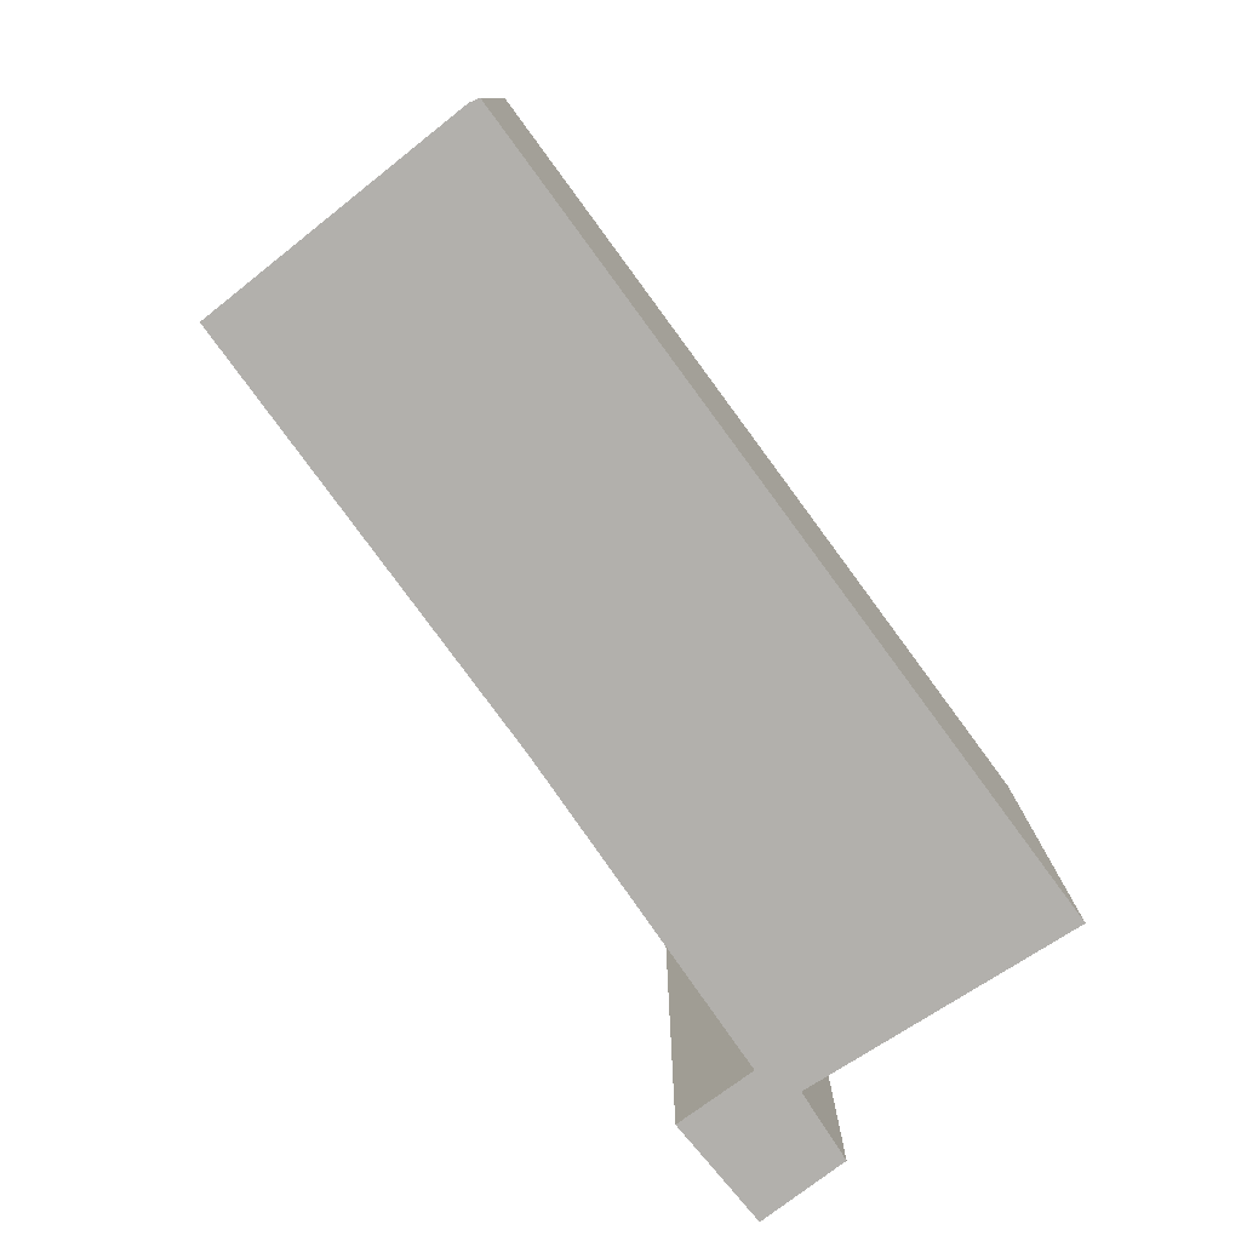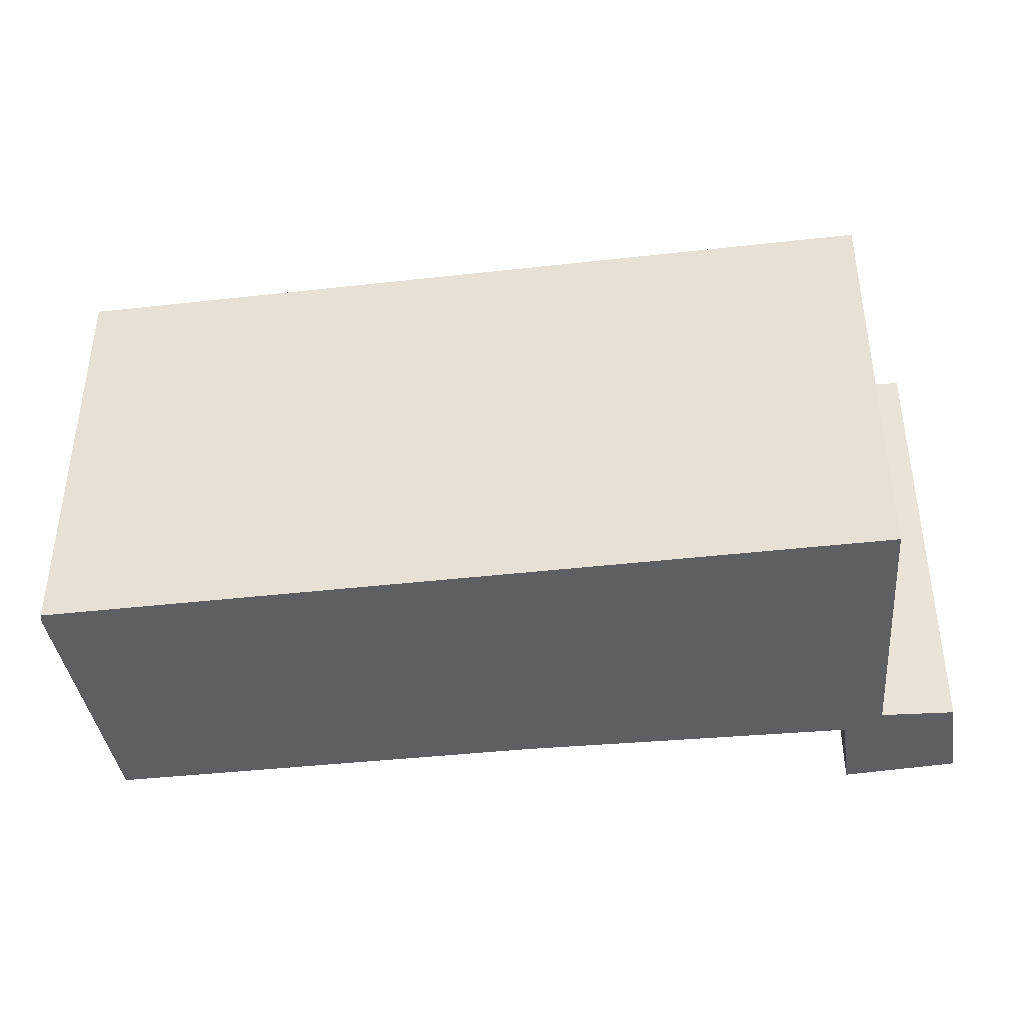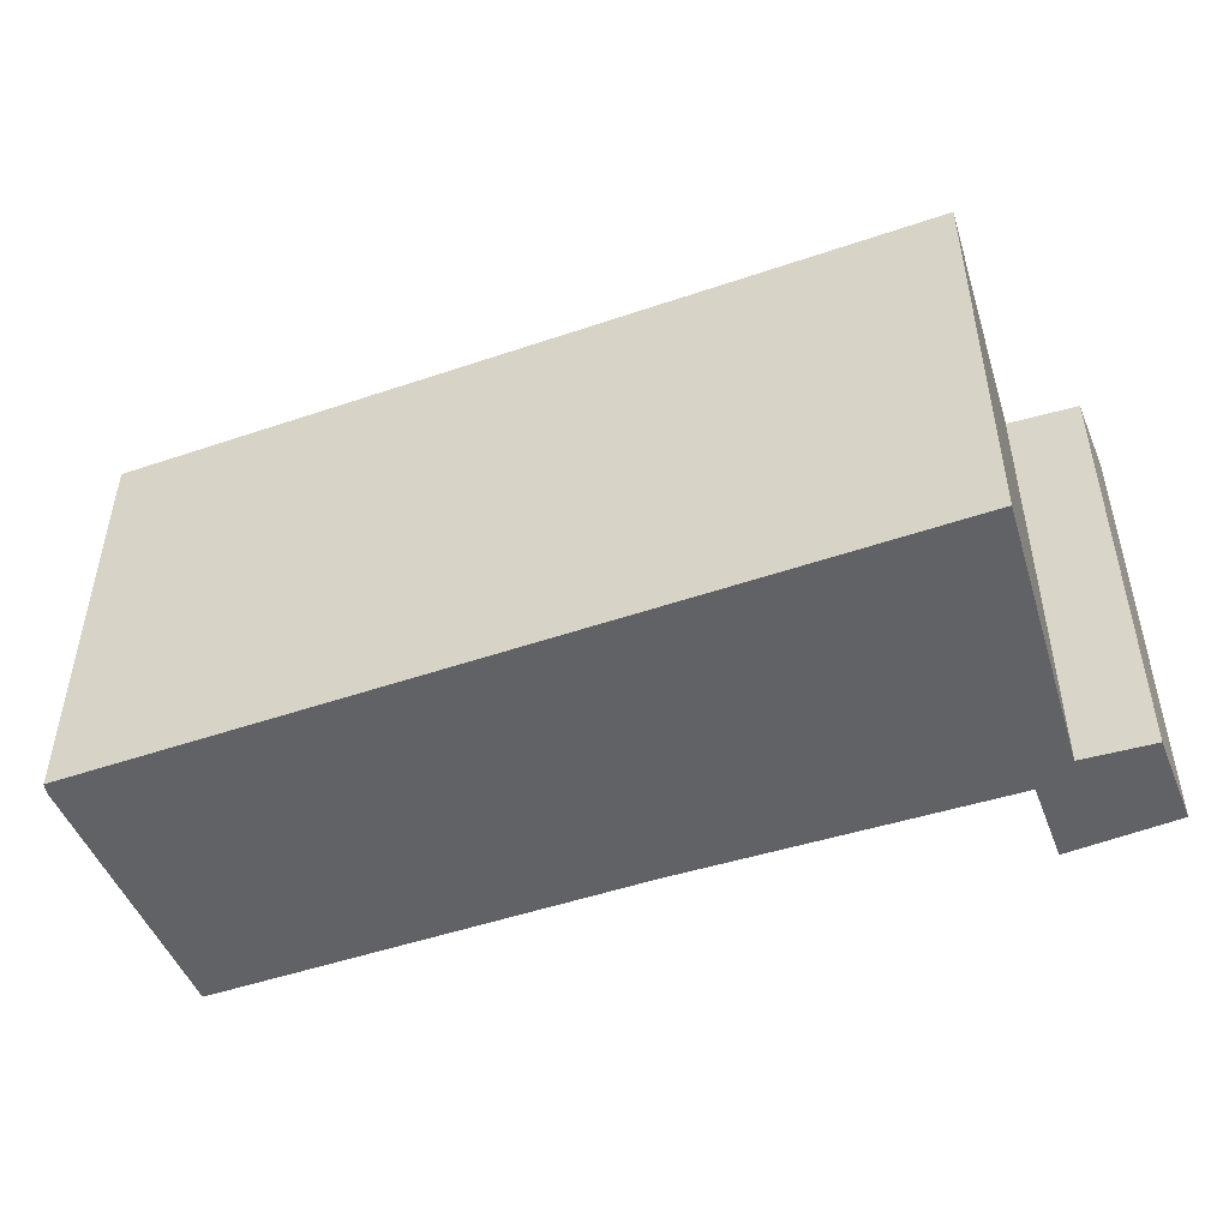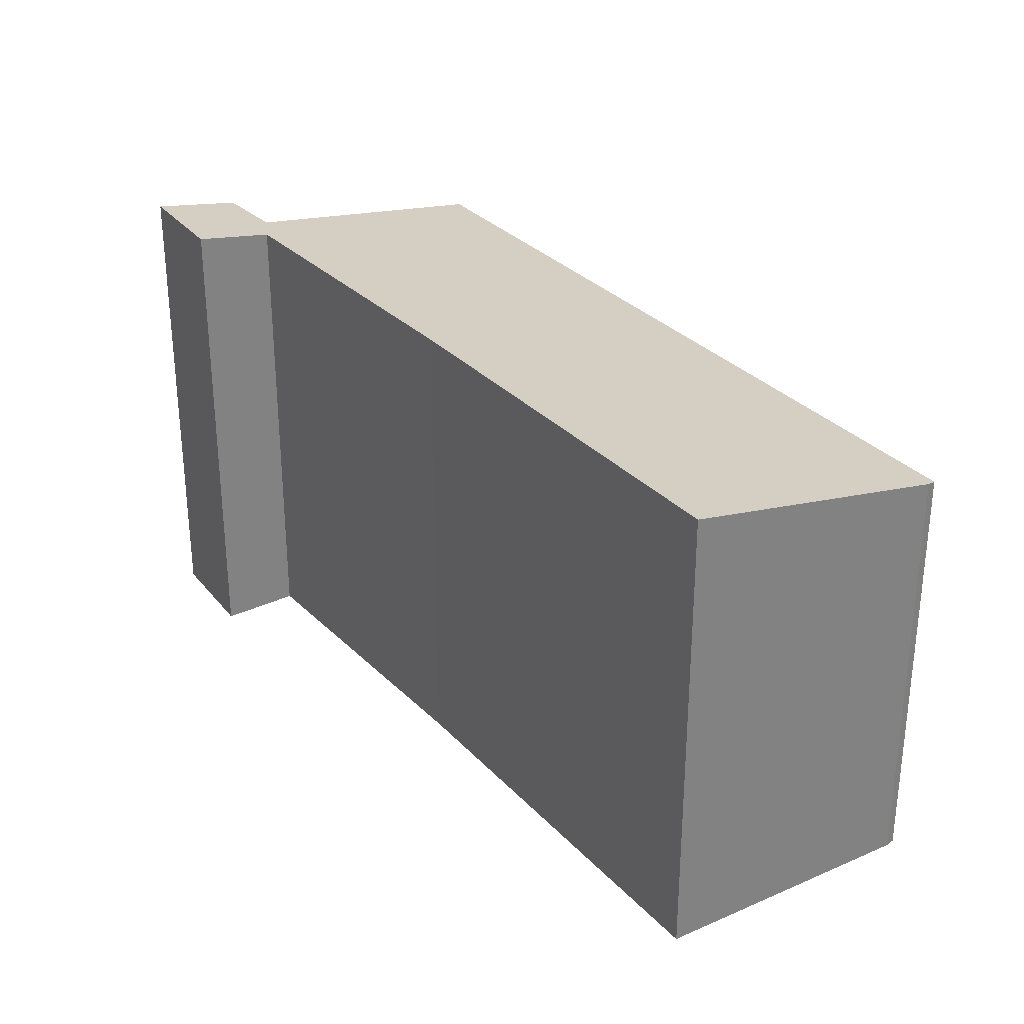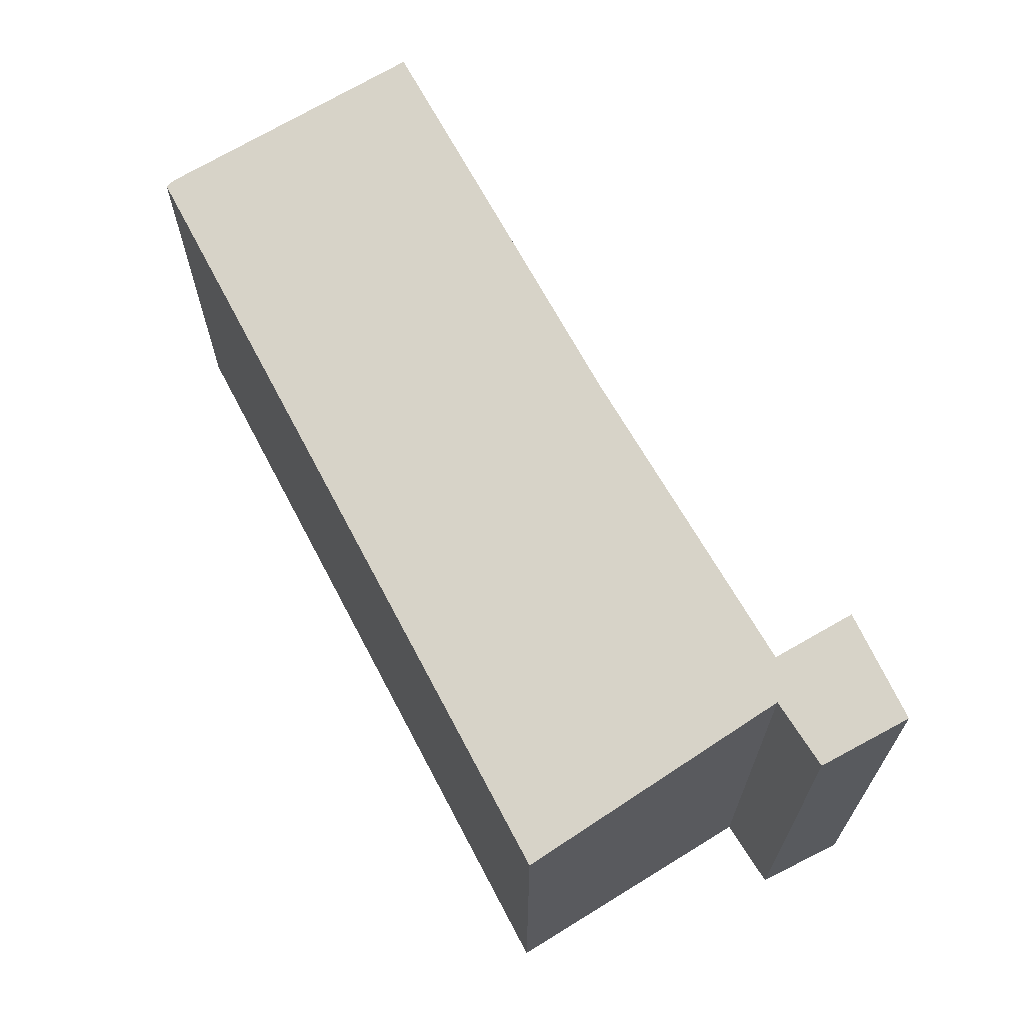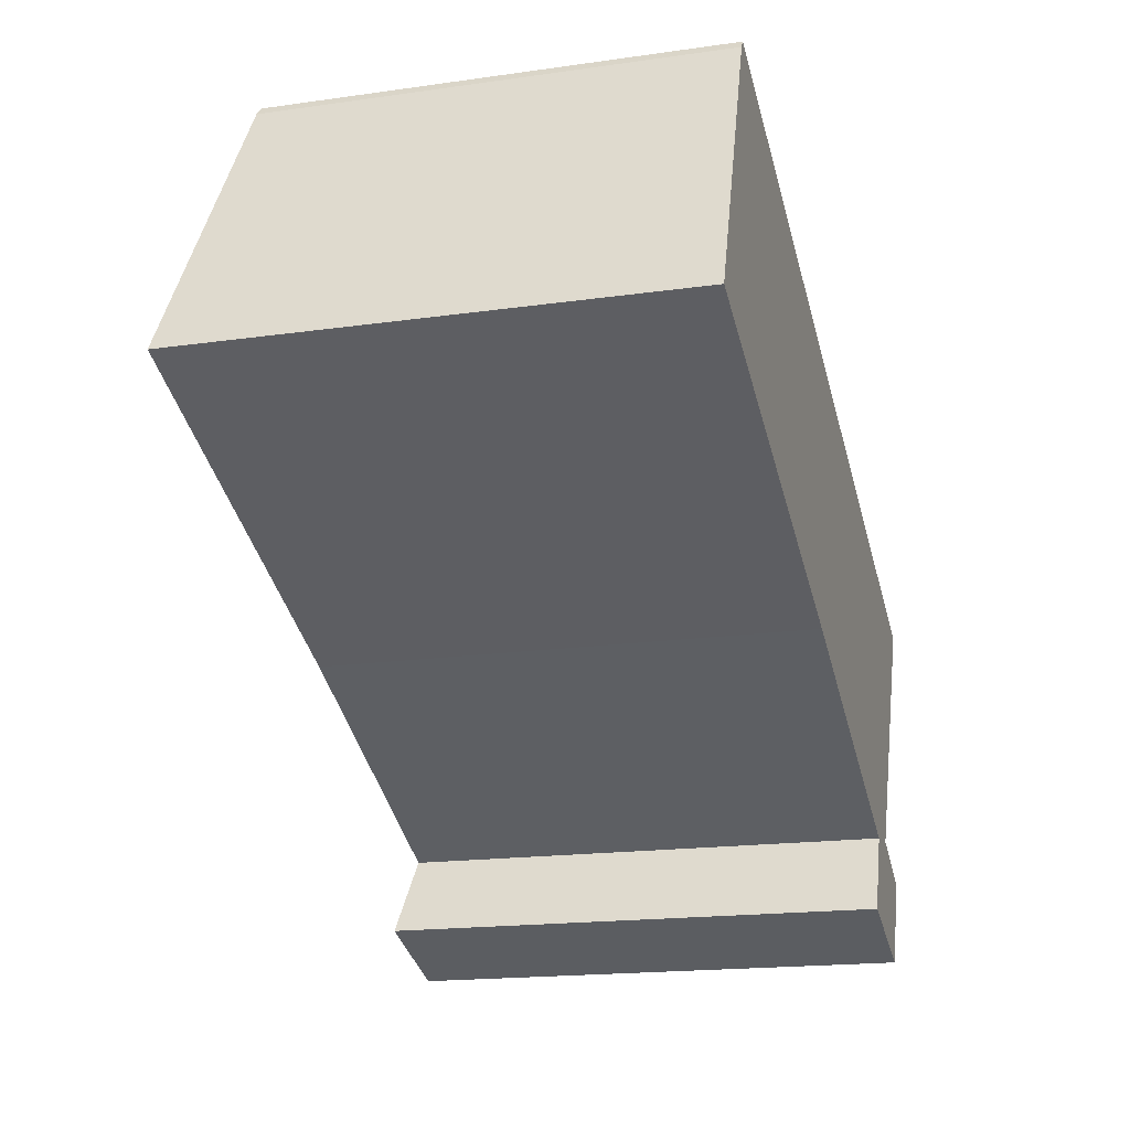
<metadata>
{"format":"obj","ext":"obj","renderer":"f3d","projection":"perspective","resolution":1024,"background":"white","views":[{"elev":-78.6,"azim":-31.6,"up":"+Y"},{"elev":-42.0,"azim":29.8,"up":"+Y"},{"elev":-50.5,"azim":42.5,"up":"+Y"},{"elev":30.6,"azim":-102.1,"up":"+Y"},{"elev":67.6,"azim":84.3,"up":"+Y"},{"elev":-17.6,"azim":-74.3,"up":"+Z"}]}
</metadata>
<code>
v  2.364 11.07 6.496
v  10.2 12.26 -4.178
v  0 12.26 7.508e-16
v  2.507 11.03 6.702
v  3.154 11.02 6.441
v  22.02 10.99 -1.179
v  17.85 12.29 -7.561
v  18.95 12.2 -7.45
v  19.68 12.62 -10.39
v  17.07 12.65 -9.481
v  20.61 12.22 -8.259
v  20.2 12.42 -9.332
v  19.78 12.62 -10.42
v  19.78 6.38e-16 -10.42
v  20.61 5.057e-16 -8.259
v  20.2 5.714e-16 -9.332
v  17.07 5.805e-16 -9.481
v  19.68 6.36e-16 -10.39
v  0 0 0
v  18.95 4.562e-16 -7.45
v  22.02 7.219e-17 -1.179
v  17.85 4.63e-16 -7.561
v  2.364 -3.978e-16 6.496
v  10.2 2.558e-16 -4.178
v  2.507 -4.104e-16 6.702
v  3.154 -3.944e-16 6.441
g defaultobject
f 1 2 3
f 2 1 4
f 2 4 5
f 2 5 6
f 2 6 7
f 7 6 8
f 7 9 10
f 9 7 8
f 9 8 11
f 9 11 12
f 9 12 13
f 12 14 13
f 14 12 11
f 14 11 15
f 14 15 16
f 9 17 10
f 17 9 13
f 17 13 14
f 17 14 18
f 19 3 2
f 6 20 8
f 20 6 21
f 17 7 10
f 7 17 22
f 19 1 3
f 1 19 23
f 22 2 7
f 2 22 24
f 19 2 24
f 23 4 1
f 4 23 25
f 25 5 4
f 5 25 6
f 6 25 21
f 21 25 26
f 8 15 11
f 15 8 20
f 19 25 23
f 25 19 26
f 26 19 21
f 21 19 24
f 21 24 22
f 21 22 17
f 21 17 20
f 20 17 18
f 20 18 15
f 15 18 16
f 16 18 14

</code>
